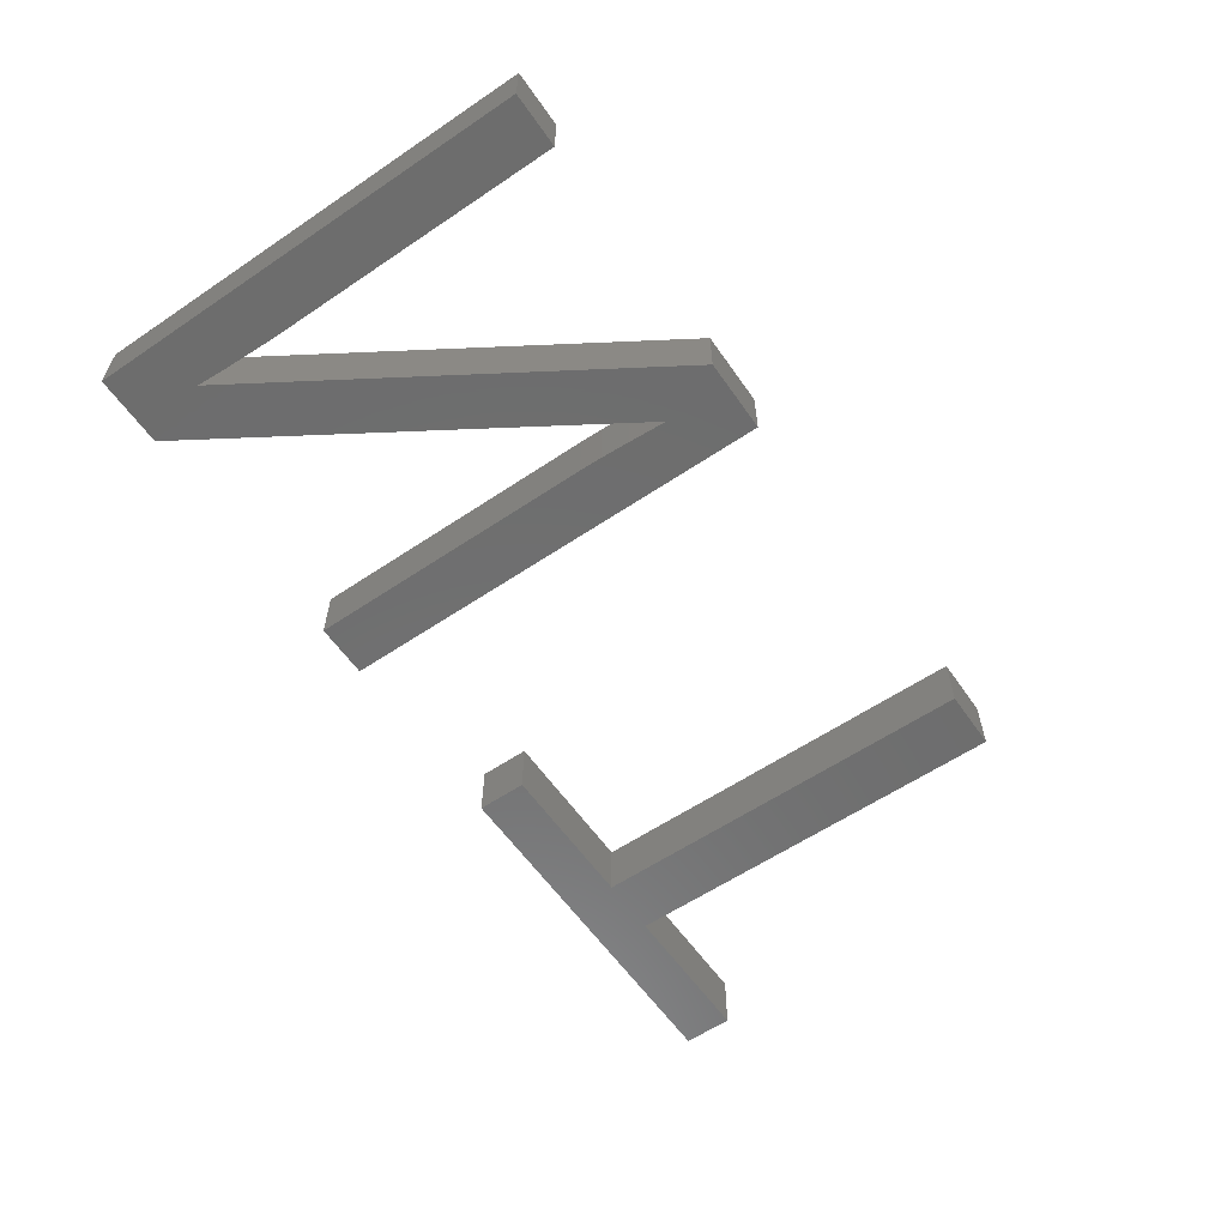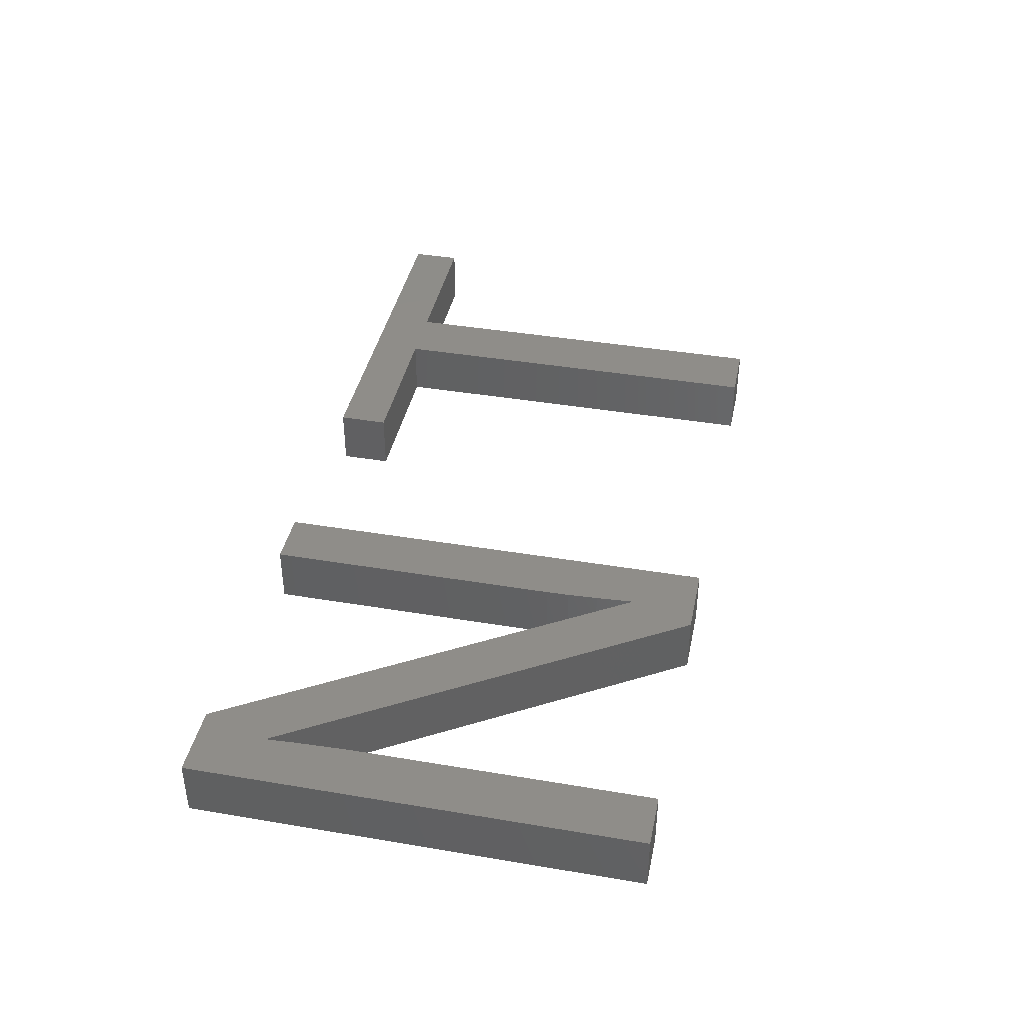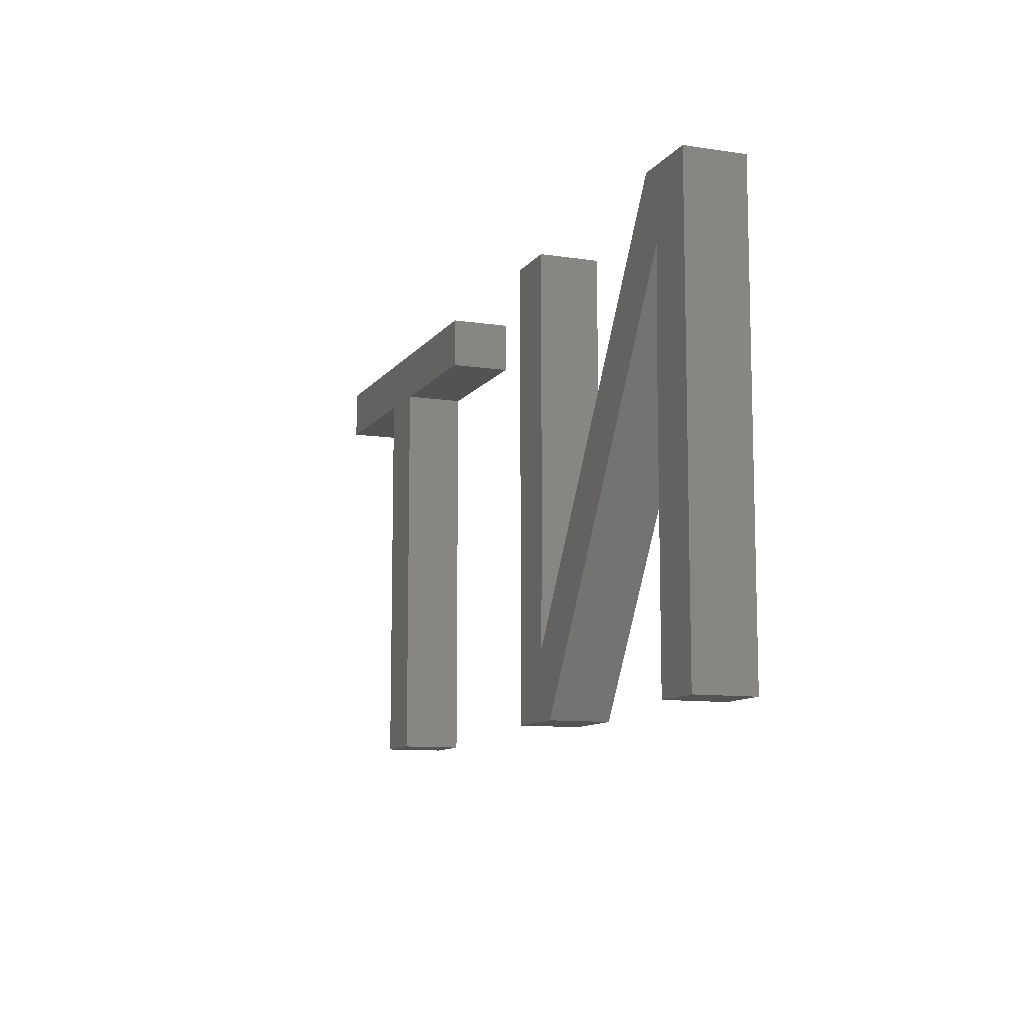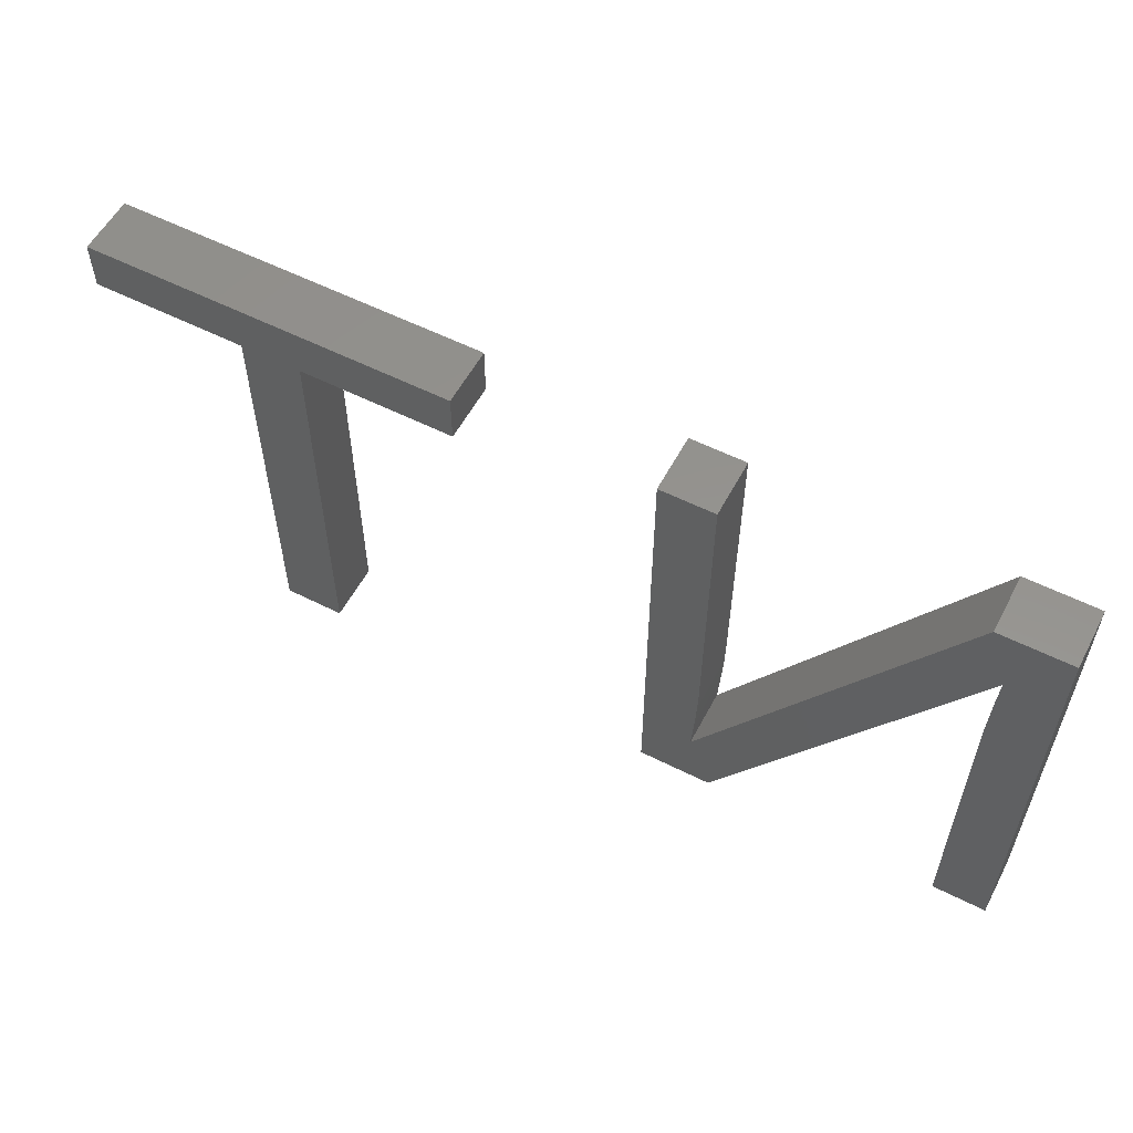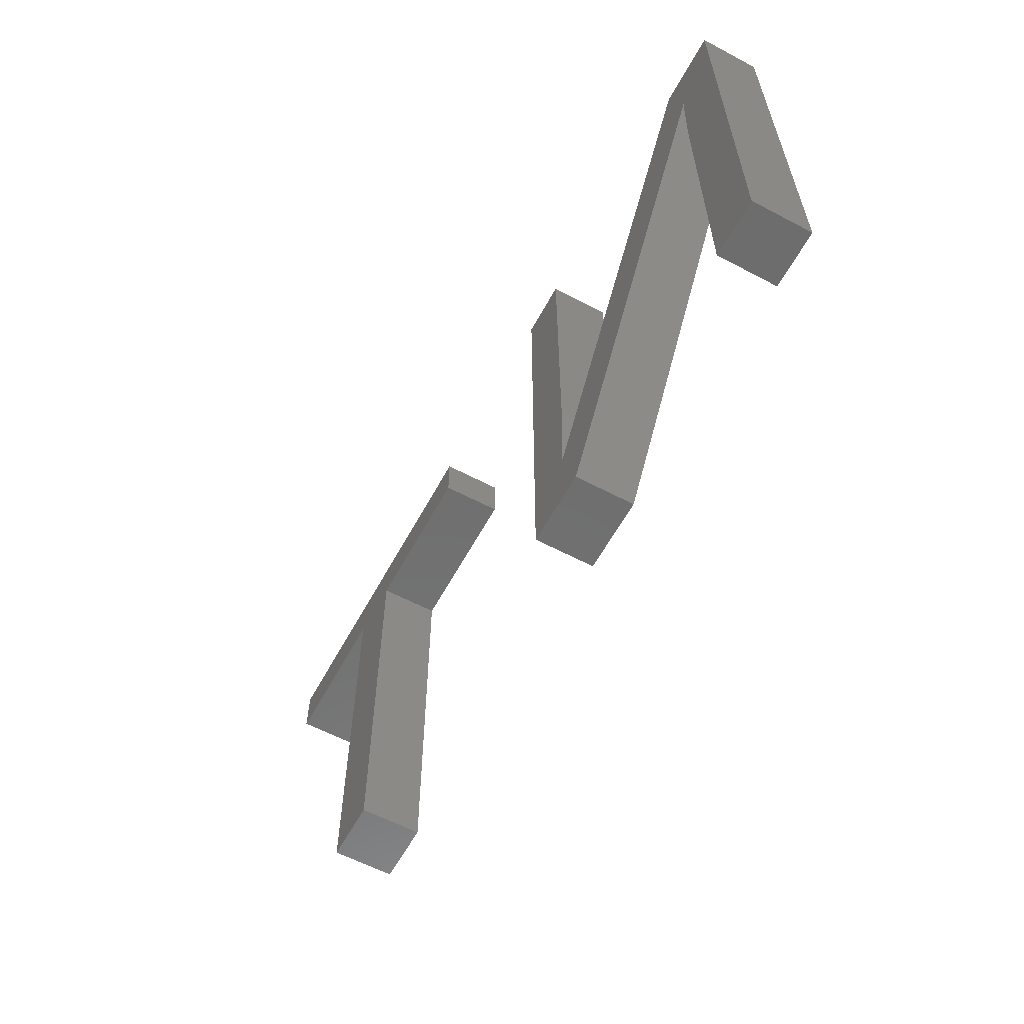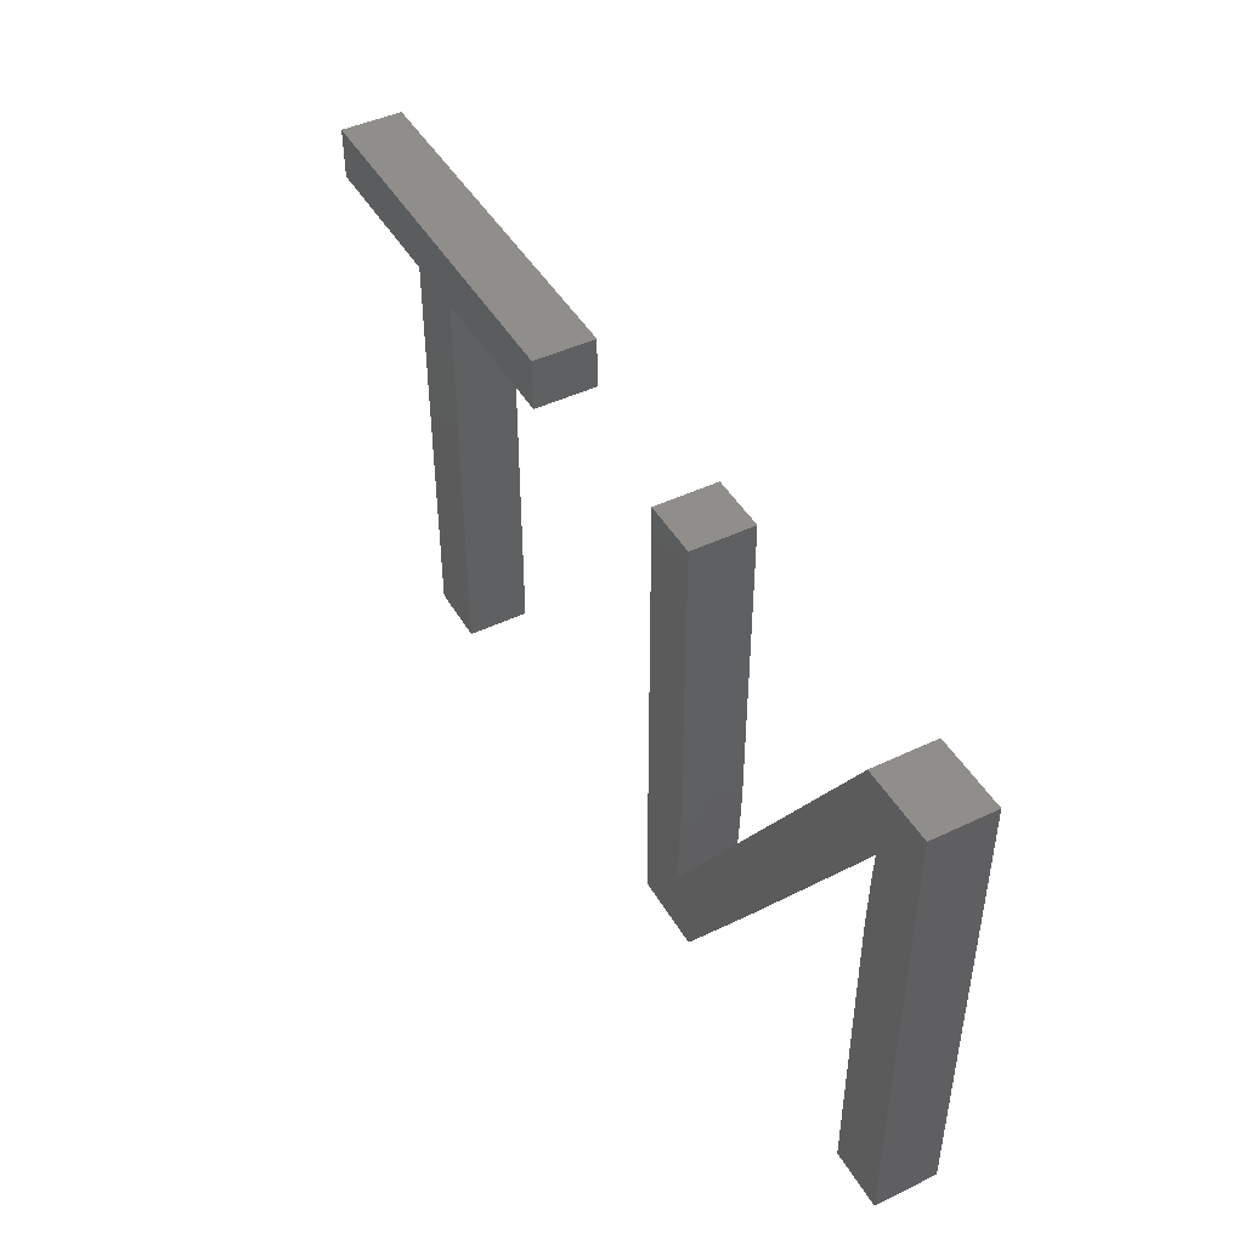
<metadata>
{"format":"stl","ext":"stl","renderer":"f3d","projection":"perspective","resolution":1024,"background":"white","views":[{"elev":-59.5,"azim":-55.3,"up":"+Z"},{"elev":40.5,"azim":-78.3,"up":"+Z"},{"elev":-10.3,"azim":-111.1,"up":"+Y"},{"elev":56.6,"azim":-152.2,"up":"+Y"},{"elev":-60.0,"azim":-118.4,"up":"+Y"},{"elev":45.5,"azim":-118.8,"up":"+Y"}]}
</metadata>
<code>
# stl→obj: 46 verts, 84 faces
v 11.61 16.98 2
v 9.825 20.3 2
v 11.56 18.03 2
v 11.67 15.16 2
v 9.825 5 2
v 22.25 20.3 2
v 20.39 10.26 2
v 20.39 20.3 2
v 22.25 5 2
v 41.42 20.3 2
v 41.42 18.6 2
v 36.17 18.6 2
v 20.4 9.496 2
v 20.44 8.468 2
v 11.67 5 2
v 20.52 7.18 2
v 12.23 20.3 2
v 19.76 5 2
v 36.17 5 2
v 34.11 18.6 2
v 28.86 20.3 2
v 34.11 5 2
v 28.86 18.6 2
v 11.56 18.03 4
v 9.825 20.3 4
v 11.61 16.98 4
v 9.825 5 4
v 11.67 15.16 4
v 20.39 20.3 4
v 20.39 10.26 4
v 22.25 20.3 4
v 22.25 5 4
v 36.17 18.6 4
v 41.42 18.6 4
v 41.42 20.3 4
v 20.4 9.496 4
v 20.44 8.468 4
v 11.67 5 4
v 20.52 7.18 4
v 12.23 20.3 4
v 19.76 5 4
v 34.11 18.6 4
v 36.17 5 4
v 28.86 20.3 4
v 34.11 5 4
v 28.86 18.6 4
f 1 2 3
f 4 5 2
f 4 2 1
f 6 7 8
f 6 9 7
f 10 11 12
f 7 9 13
f 13 9 14
f 15 5 4
f 14 9 16
f 3 2 17
f 16 9 18
f 18 3 16
f 3 17 16
f 12 19 20
f 21 10 12
f 20 19 22
f 12 20 21
f 20 23 21
f 24 25 26
f 25 27 28
f 26 25 28
f 29 30 31
f 30 32 31
f 33 34 35
f 36 32 30
f 37 32 36
f 28 27 38
f 39 32 37
f 40 25 24
f 41 32 39
f 39 24 41
f 39 40 24
f 42 43 33
f 33 35 44
f 45 43 42
f 44 42 33
f 44 46 42
f 1 28 4
f 1 26 28
f 3 26 1
f 3 24 26
f 18 24 3
f 18 41 24
f 9 41 18
f 9 32 41
f 6 32 9
f 6 31 32
f 8 31 6
f 8 29 31
f 7 29 8
f 7 30 29
f 13 30 7
f 13 36 30
f 14 36 13
f 14 37 36
f 16 37 14
f 16 39 37
f 17 39 16
f 17 40 39
f 2 40 17
f 2 25 40
f 5 25 2
f 5 27 25
f 15 27 5
f 15 38 27
f 4 38 15
f 4 28 38
f 11 33 12
f 11 34 33
f 10 34 11
f 10 35 34
f 21 35 10
f 21 44 35
f 23 44 21
f 23 46 44
f 20 46 23
f 20 42 46
f 22 42 20
f 22 45 42
f 19 45 22
f 19 43 45
f 12 43 19
f 12 33 43

</code>
